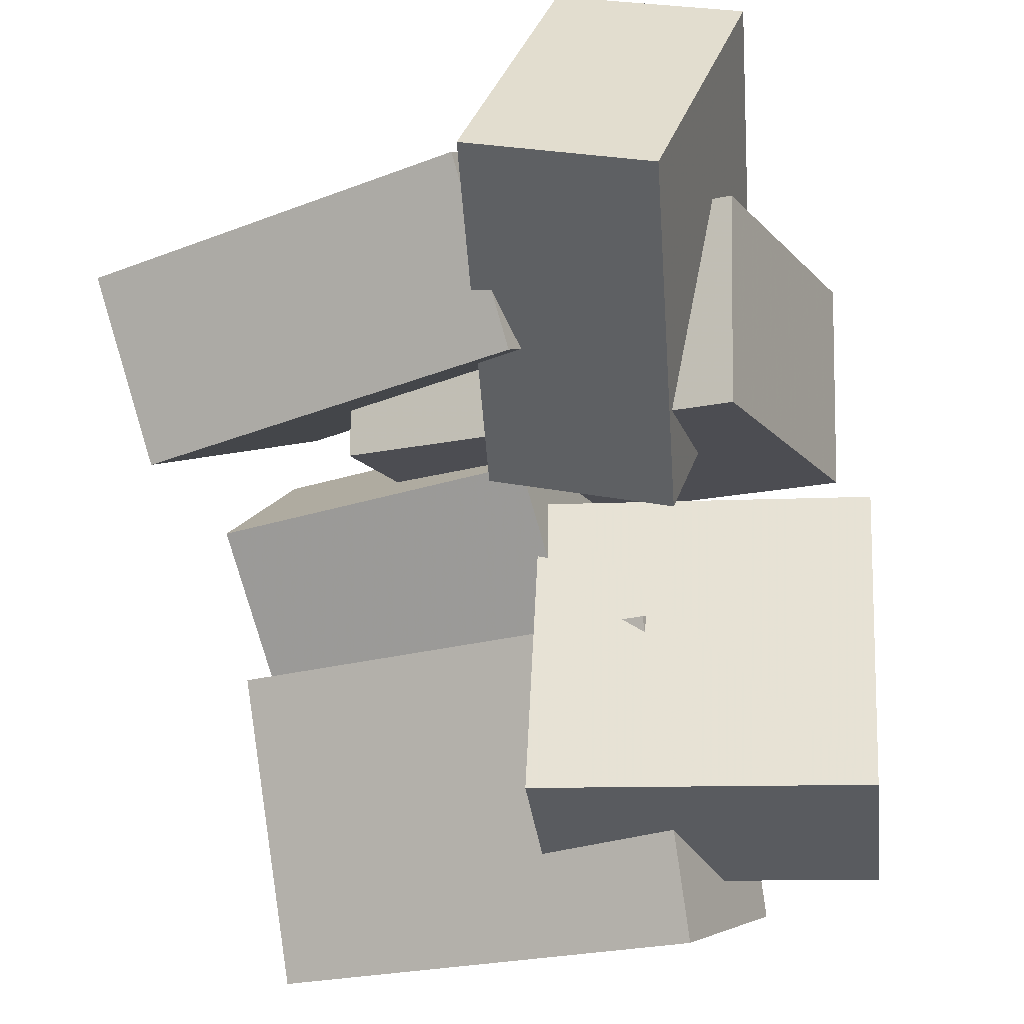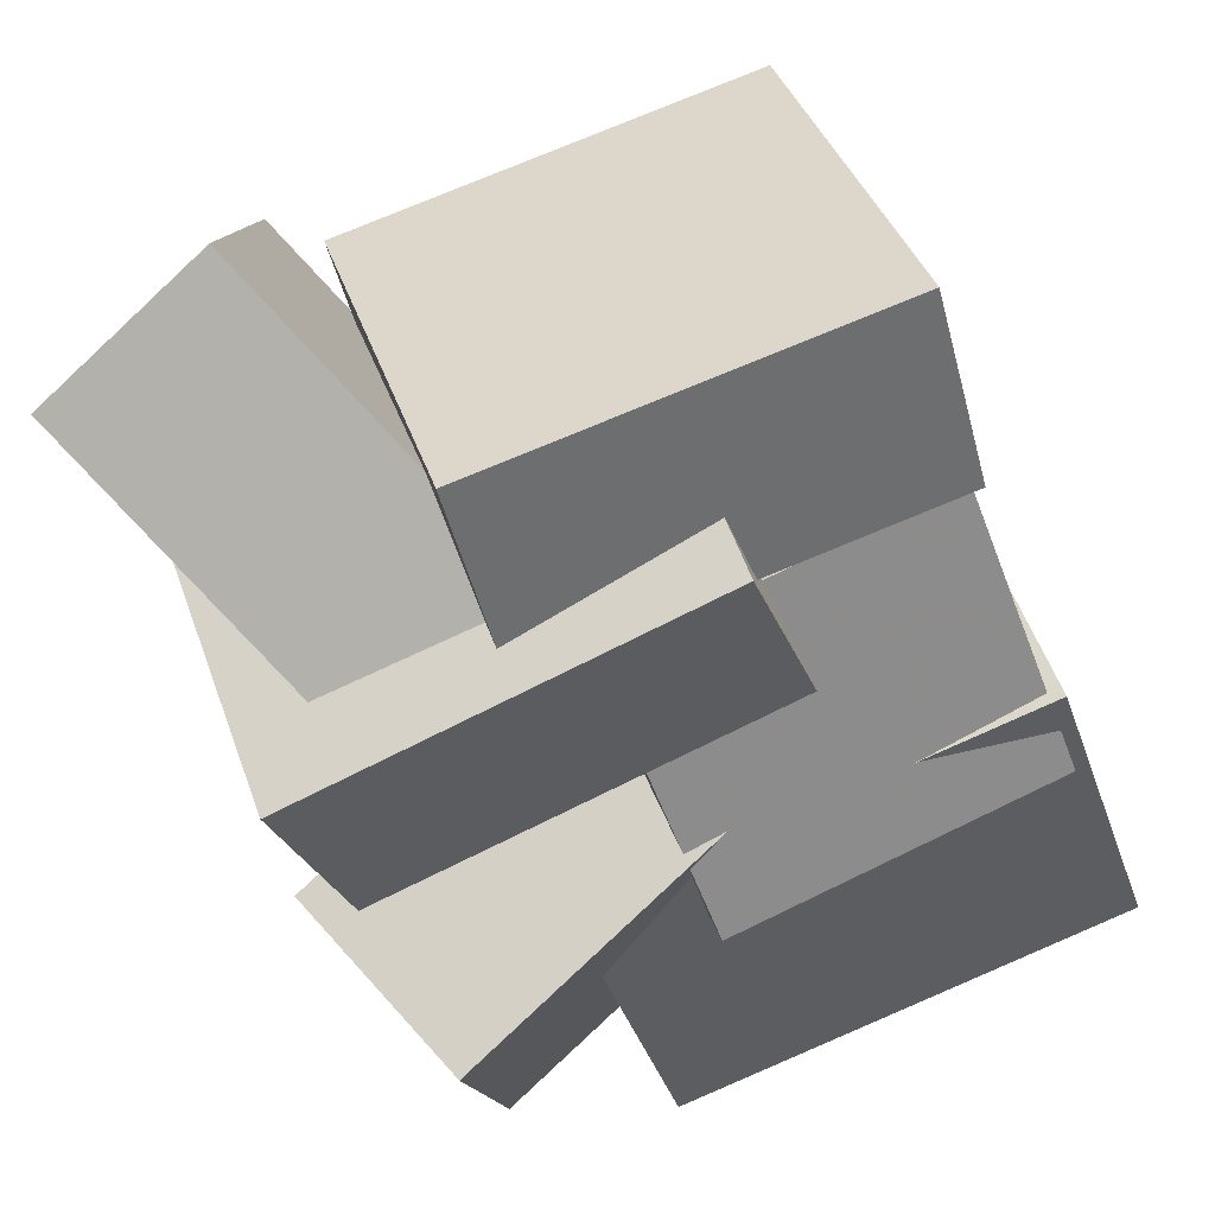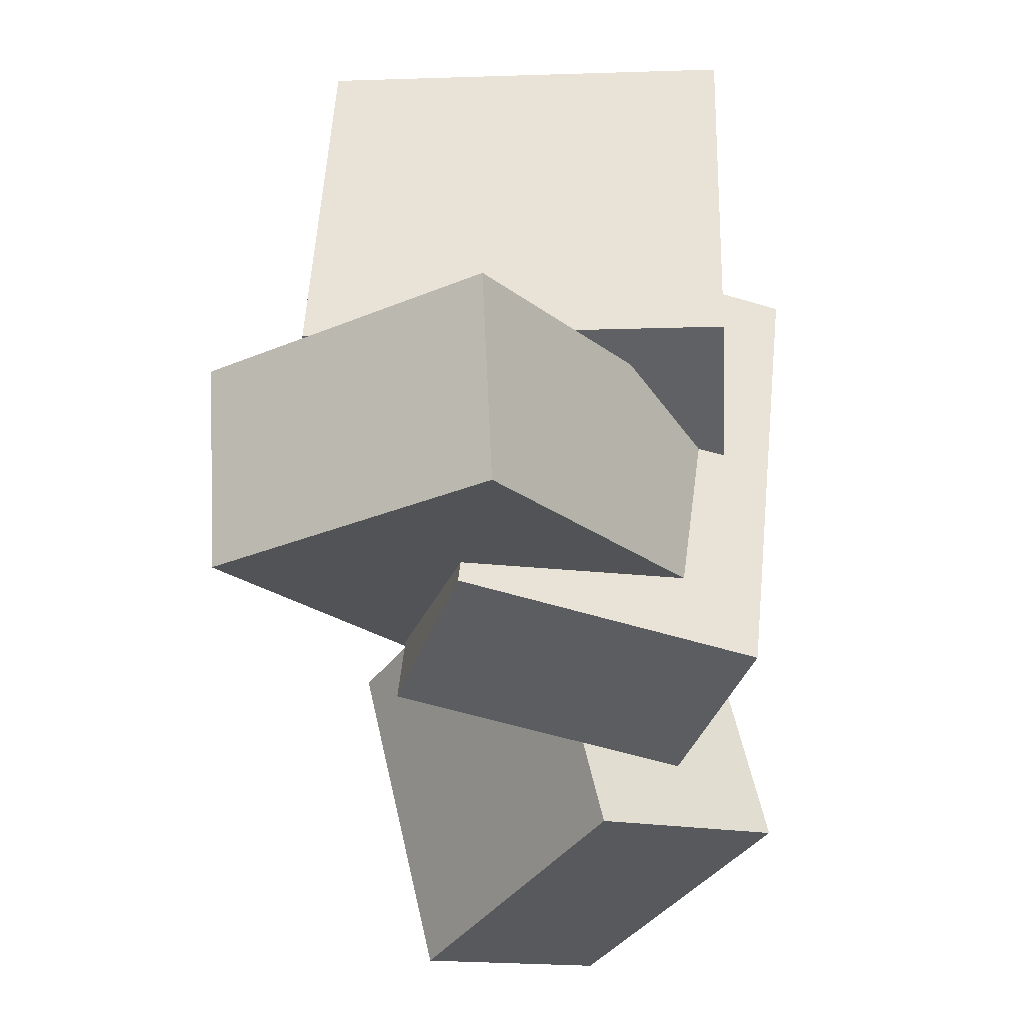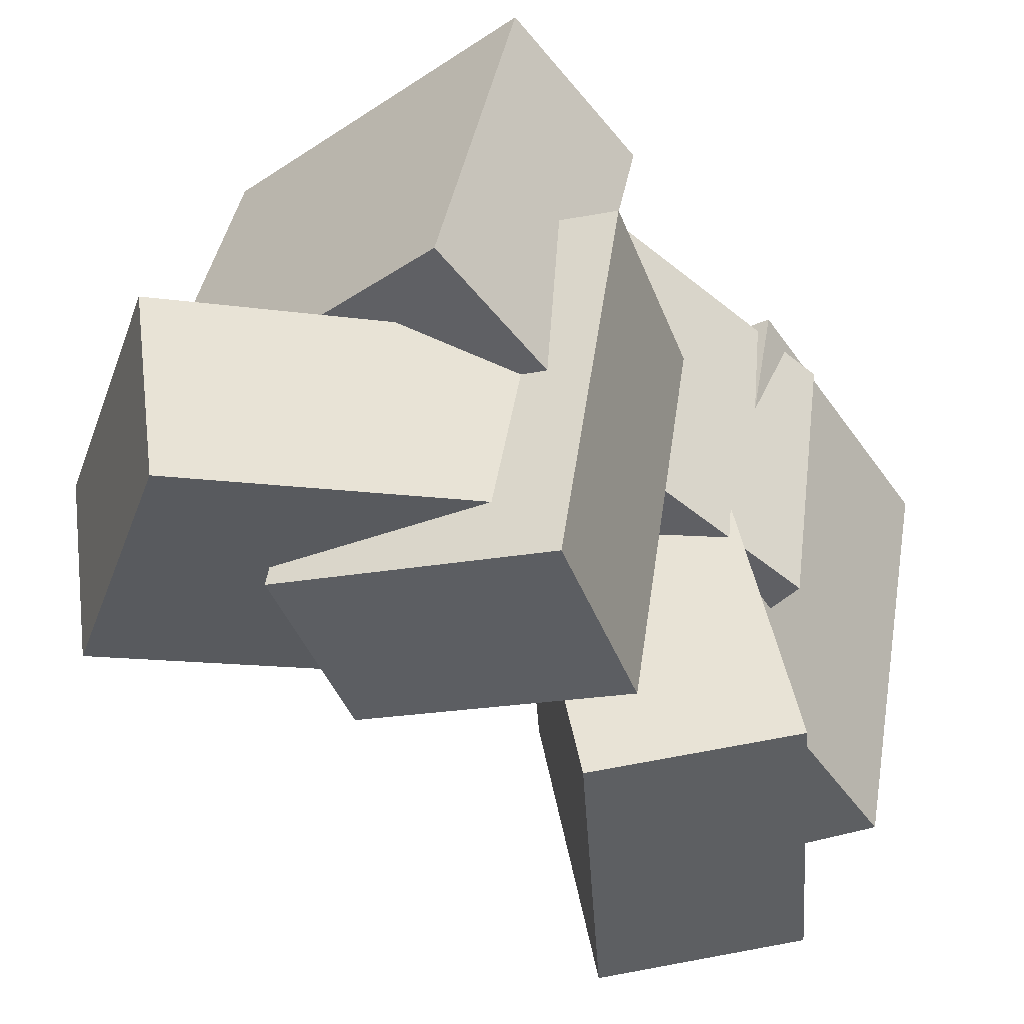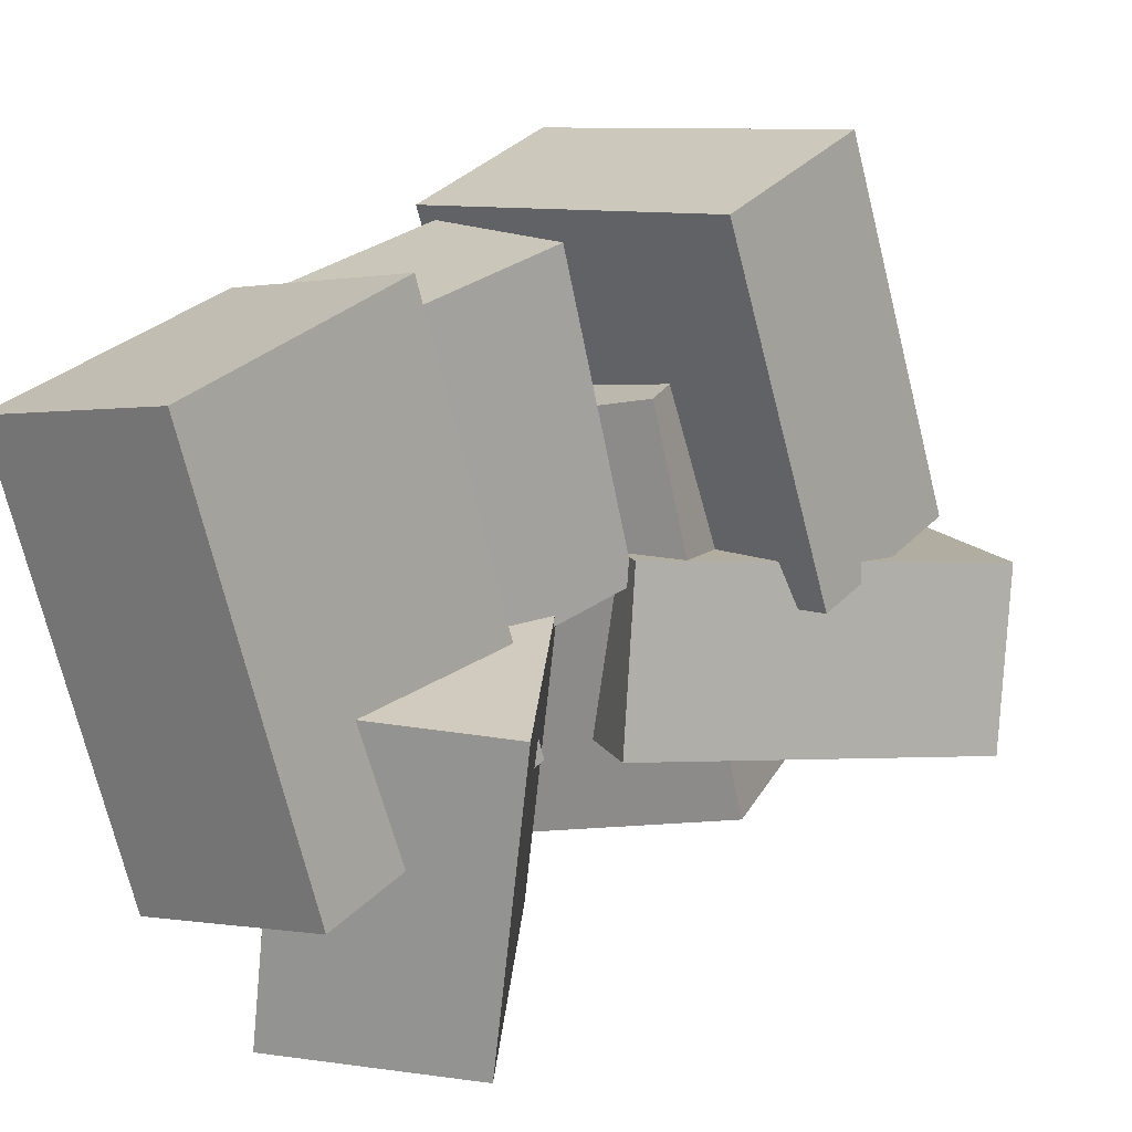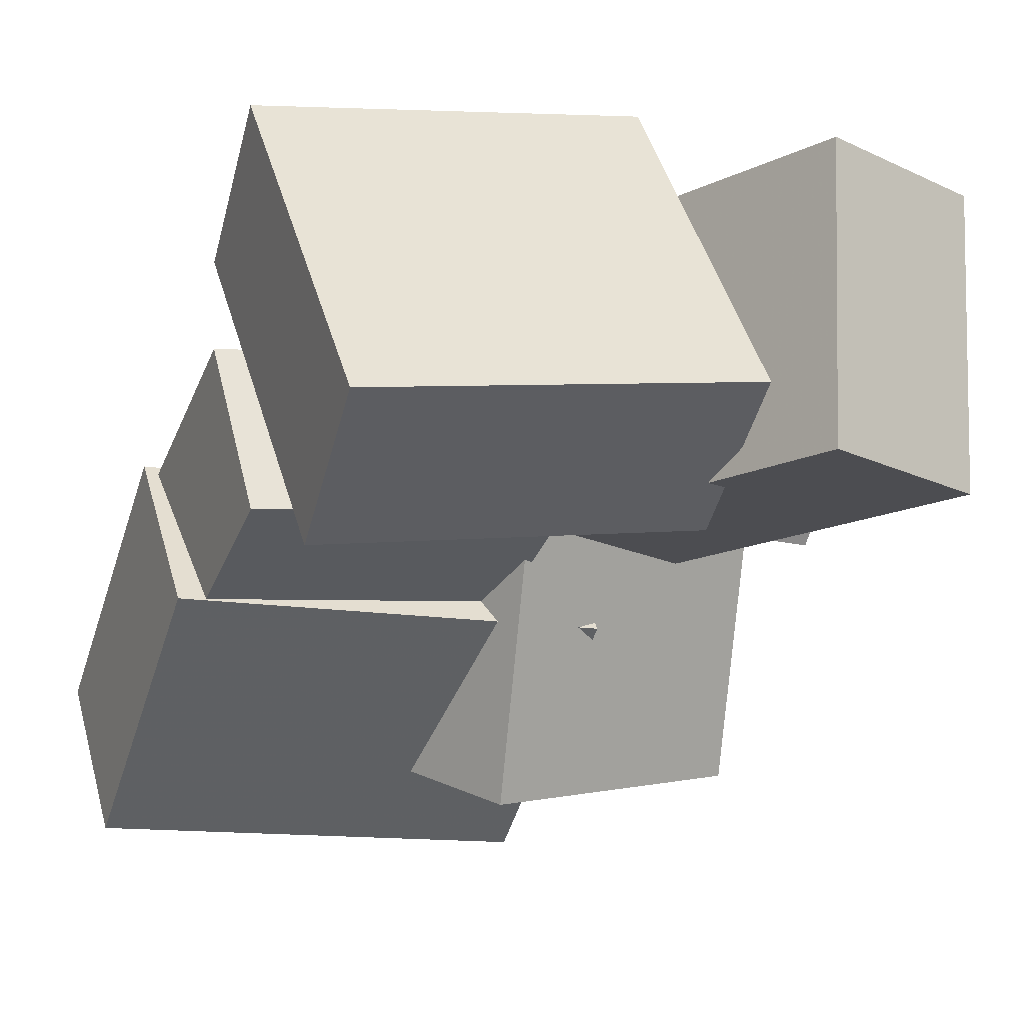
<metadata>
{"format":"obj","ext":"obj","renderer":"f3d","projection":"perspective","resolution":1024,"background":"white","views":[{"elev":-37.6,"azim":-64.8,"up":"+Z"},{"elev":77.6,"azim":65.9,"up":"+Z"},{"elev":-44.9,"azim":-36.1,"up":"+Y"},{"elev":40.5,"azim":8.6,"up":"+Z"},{"elev":-63.4,"azim":-167.4,"up":"+Z"},{"elev":7.0,"azim":-114.0,"up":"+Z"}]}
</metadata>
<code>
v -0.4423 -0.4156 0.07024
v -0.3041 -0.4898 0.4372
v -0.5091 -0.1839 0.1422
v -0.3709 -0.258 0.5092
v 0.01181 -0.2425 -0.0658
v 0.15 -0.3166 0.3012
v -0.055 -0.01073 0.00617
v 0.08319 -0.08484 0.3732
f 1.0 7.0 5.0
f 1.0 3.0 7.0
f 1.0 4.0 3.0
f 1.0 2.0 4.0
f 3.0 8.0 7.0
f 3.0 4.0 8.0
f 5.0 7.0 8.0
f 5.0 8.0 6.0
f 1.0 5.0 6.0
f 1.0 6.0 2.0
f 2.0 6.0 8.0
f 2.0 8.0 4.0
v 0.209 -0.4204 -0.4213
v 0.1851 -0.4553 0.001498
v 0.06933 -0.003775 -0.3948
v 0.04545 -0.03871 0.02803
v 0.4725 -0.3335 -0.3993
v 0.4486 -0.3684 0.02356
v 0.3328 0.08314 -0.3728
v 0.3089 0.04821 0.05009
f 9.0 15.0 13.0
f 9.0 11.0 15.0
f 9.0 12.0 11.0
f 9.0 10.0 12.0
f 11.0 16.0 15.0
f 11.0 12.0 16.0
f 13.0 15.0 16.0
f 13.0 16.0 14.0
f 9.0 13.0 14.0
f 9.0 14.0 10.0
f 10.0 14.0 16.0
f 10.0 16.0 12.0
v -0.1129 -0.3749 -0.03221
v -0.2017 -0.4221 0.2266
v -0.1153 0.1681 0.066
v -0.2042 0.1209 0.3248
v 0.2413 -0.3946 0.08578
v 0.1525 -0.4418 0.3445
v 0.2388 0.1483 0.184
v 0.15 0.1011 0.4427
f 17.0 23.0 21.0
f 17.0 19.0 23.0
f 17.0 20.0 19.0
f 17.0 18.0 20.0
f 19.0 24.0 23.0
f 19.0 20.0 24.0
f 21.0 23.0 24.0
f 21.0 24.0 22.0
f 17.0 21.0 22.0
f 17.0 22.0 18.0
f 18.0 22.0 24.0
f 18.0 24.0 20.0
v 0.3204 -0.1199 -0.5176
v 0.09154 -0.1619 -0.1634
v 0.333 0.4822 -0.438
v 0.1042 0.4401 -0.08379
v 0.5562 -0.1446 -0.3682
v 0.3273 -0.1866 -0.01401
v 0.5688 0.4575 -0.2886
v 0.3399 0.4154 0.06561
f 25.0 31.0 29.0
f 25.0 27.0 31.0
f 25.0 28.0 27.0
f 25.0 26.0 28.0
f 27.0 32.0 31.0
f 27.0 28.0 32.0
f 29.0 31.0 32.0
f 29.0 32.0 30.0
f 25.0 29.0 30.0
f 25.0 30.0 26.0
f 26.0 30.0 32.0
f 26.0 32.0 28.0
v -0.04525 -0.05114 0.02681
v 0.1172 -0.05694 0.2185
v -0.05501 0.3914 0.04846
v 0.1074 0.3856 0.2401
v 0.2593 -0.03183 -0.2308
v 0.4218 -0.03762 -0.03906
v 0.2496 0.4108 -0.2091
v 0.412 0.405 -0.01741
f 33.0 39.0 37.0
f 33.0 35.0 39.0
f 33.0 36.0 35.0
f 33.0 34.0 36.0
f 35.0 40.0 39.0
f 35.0 36.0 40.0
f 37.0 39.0 40.0
f 37.0 40.0 38.0
f 33.0 37.0 38.0
f 33.0 38.0 34.0
f 34.0 38.0 40.0
f 34.0 40.0 36.0
v -0.4312 -0.1371 0.2175
v -0.03941 -0.1542 0.5411
v -0.415 0.3921 0.2257
v -0.0232 0.3751 0.5493
v -0.2675 -0.1391 0.01933
v 0.1242 -0.1561 0.3429
v -0.2513 0.3901 0.02752
v 0.1404 0.3731 0.3511
f 41.0 47.0 45.0
f 41.0 43.0 47.0
f 41.0 44.0 43.0
f 41.0 42.0 44.0
f 43.0 48.0 47.0
f 43.0 44.0 48.0
f 45.0 47.0 48.0
f 45.0 48.0 46.0
f 41.0 45.0 46.0
f 41.0 46.0 42.0
f 42.0 46.0 48.0
f 42.0 48.0 44.0

</code>
